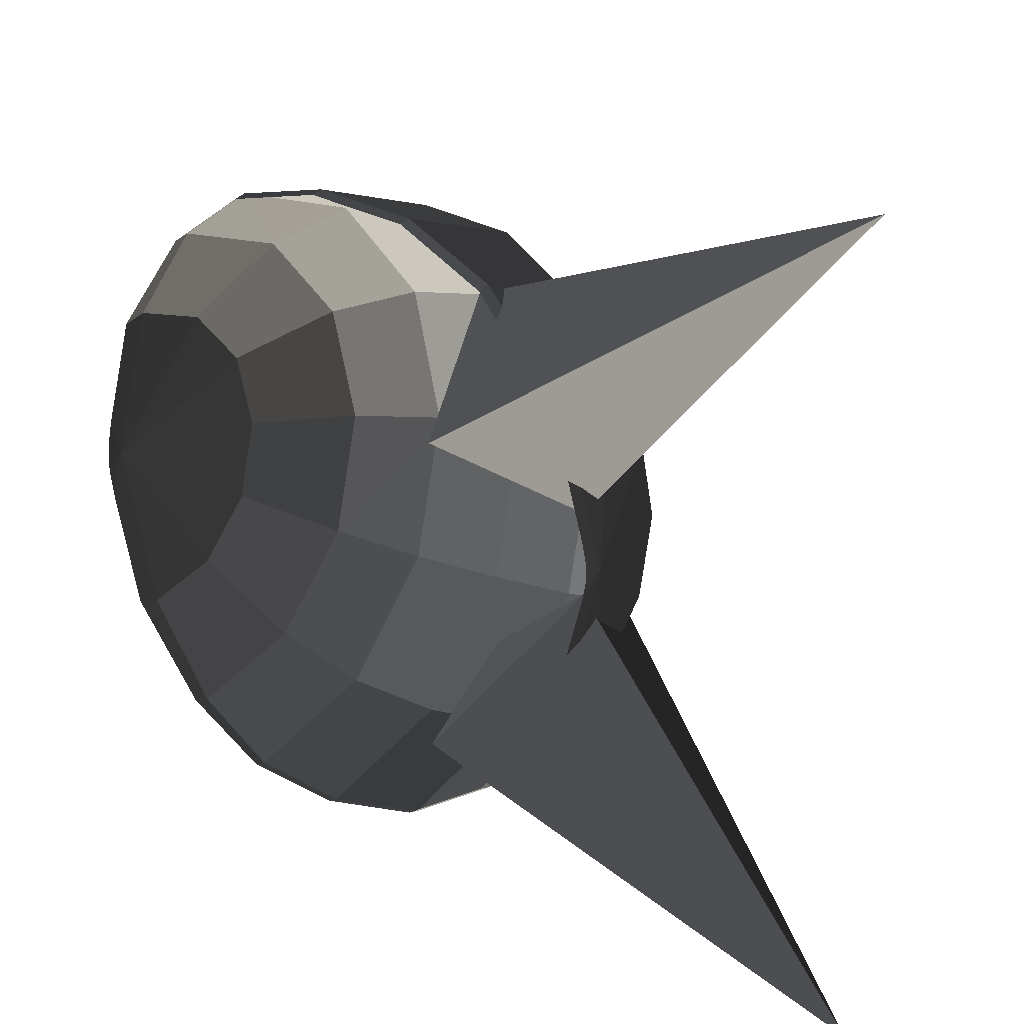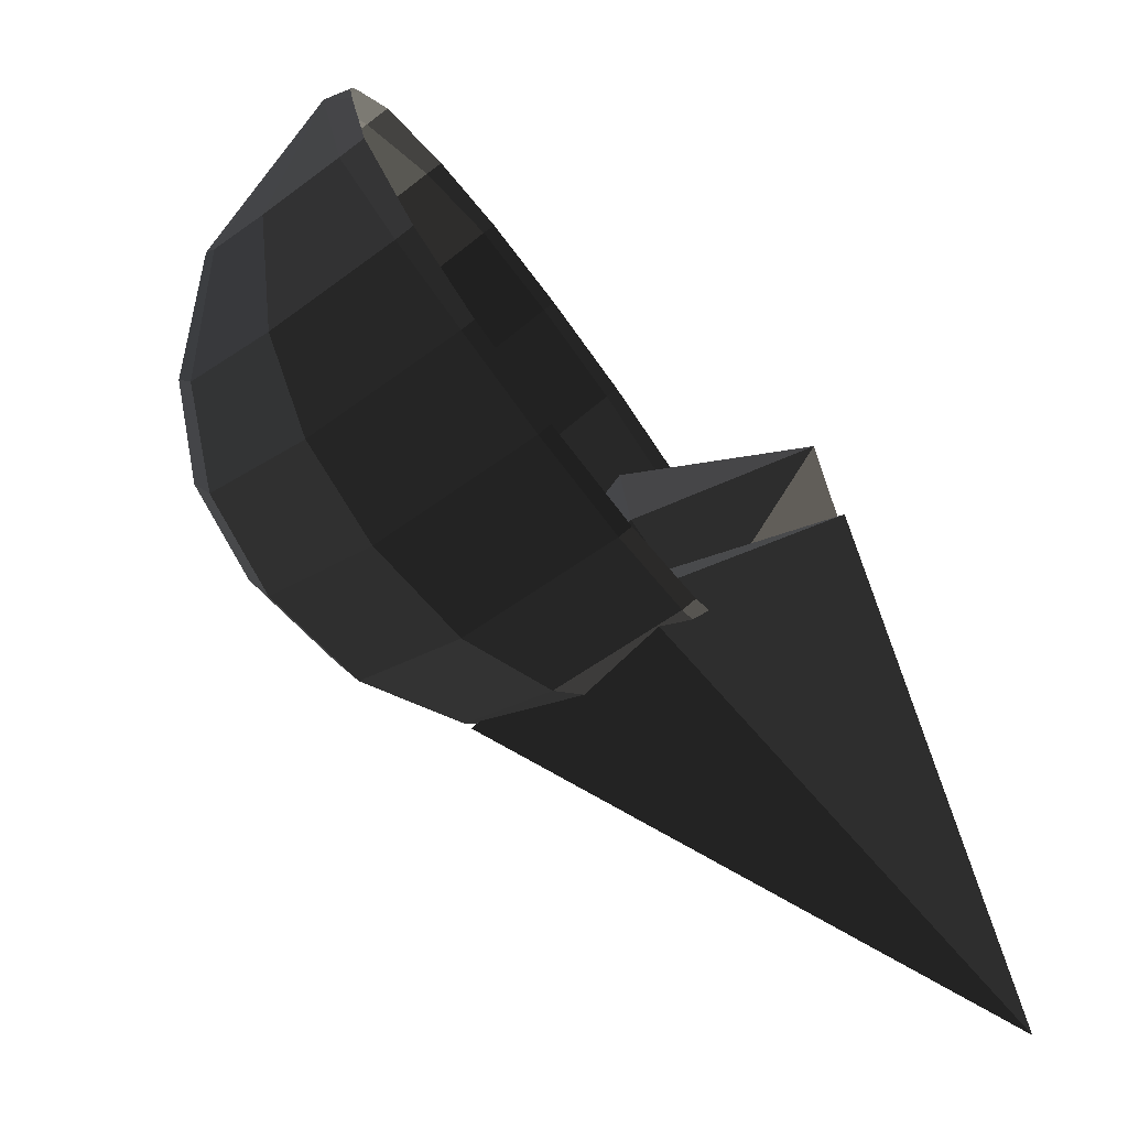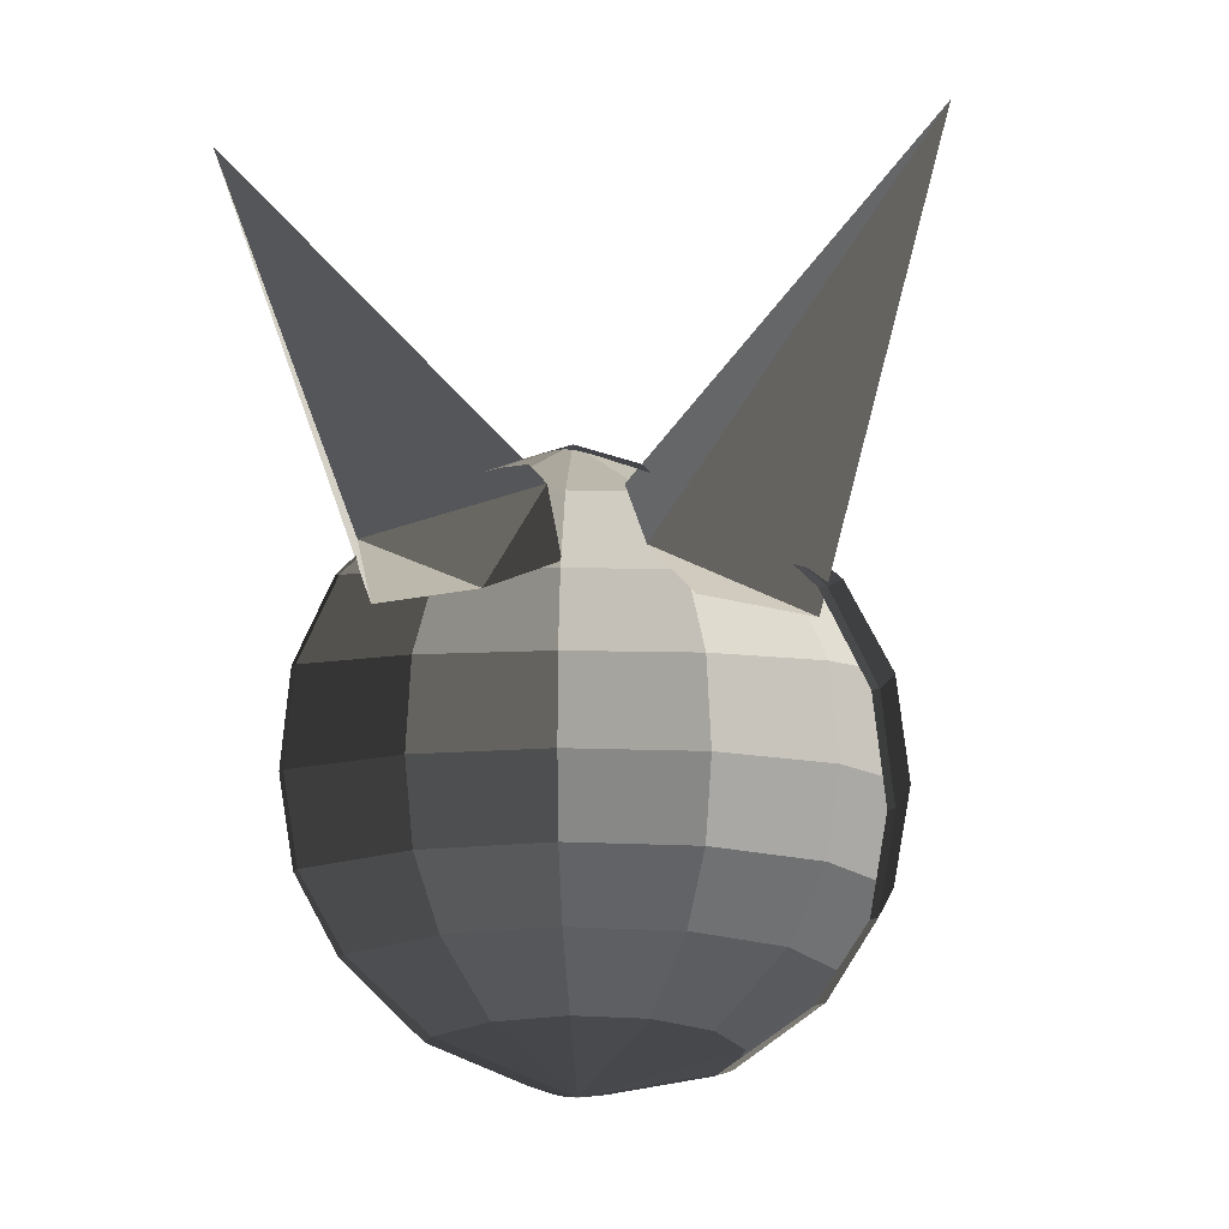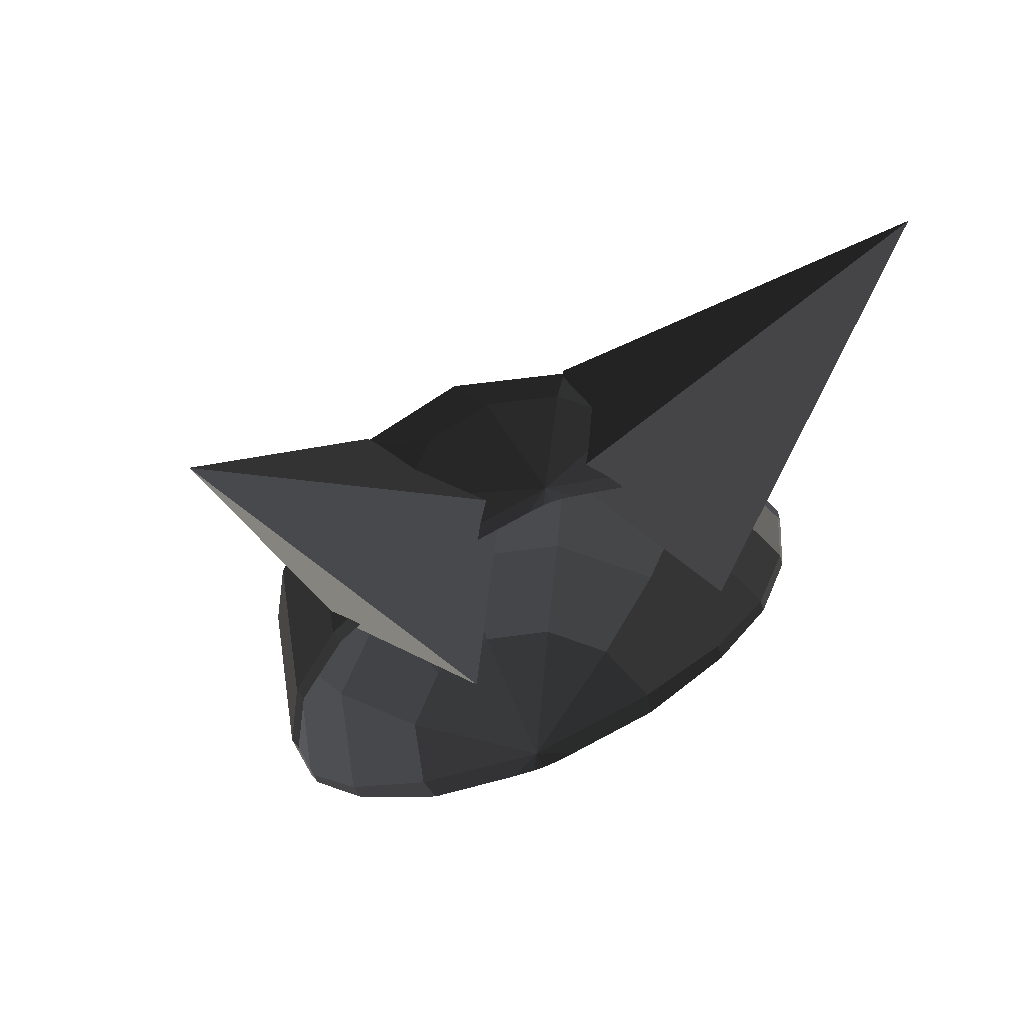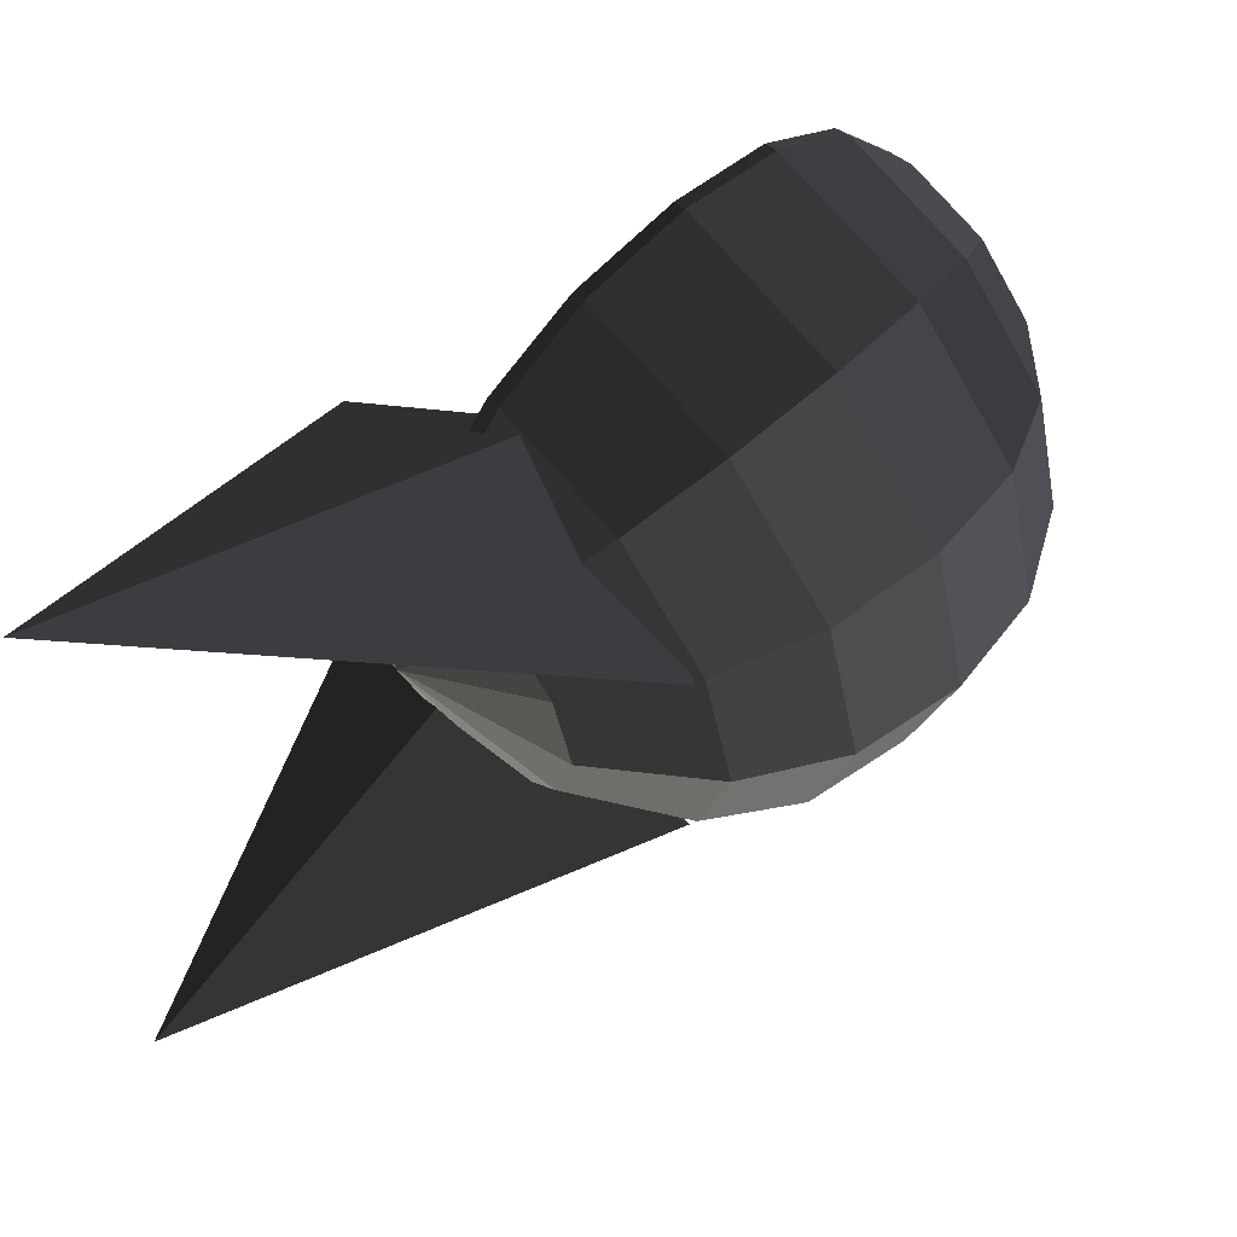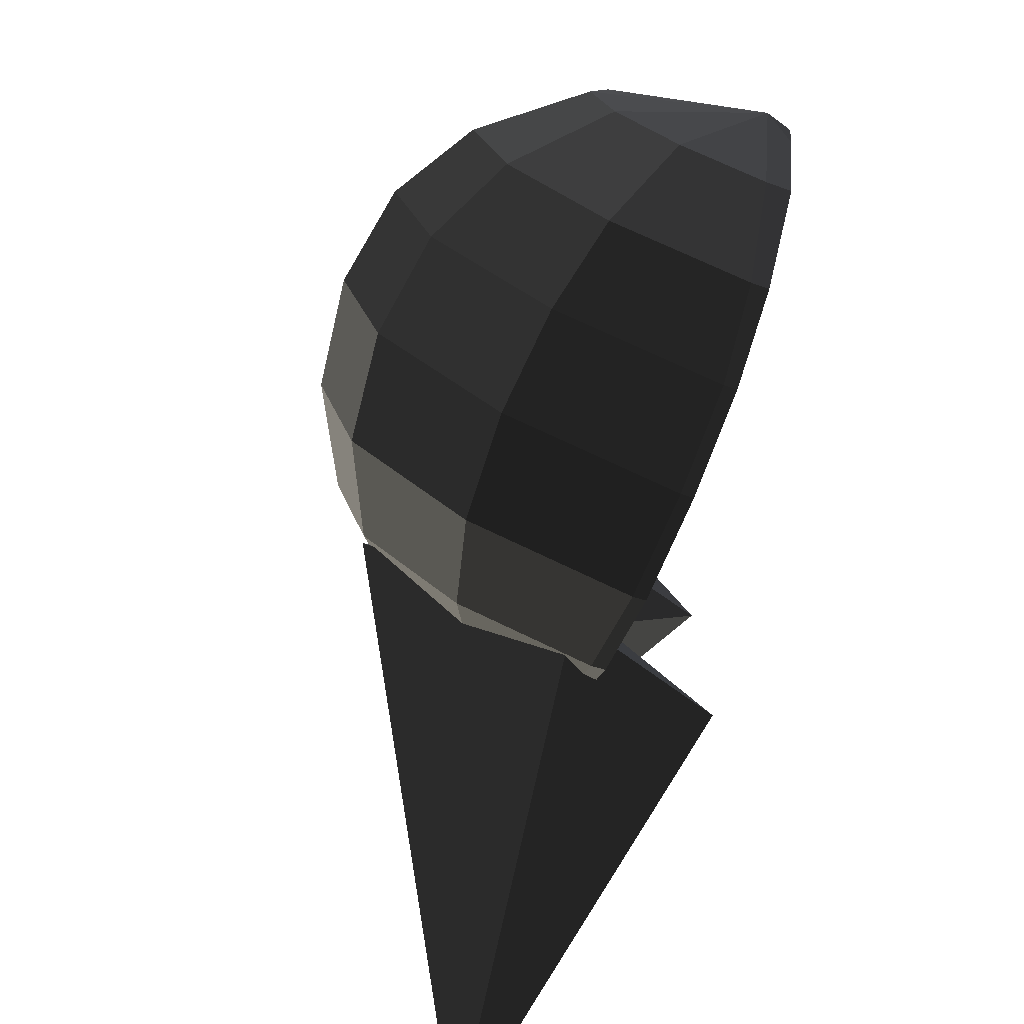
<metadata>
{"format":"obj","ext":"obj","renderer":"f3d","projection":"perspective","resolution":1024,"background":"white","views":[{"elev":18.7,"azim":125.4,"up":"+Z"},{"elev":-76.1,"azim":36.7,"up":"+Z"},{"elev":3.6,"azim":115.7,"up":"+Y"},{"elev":55.5,"azim":66.3,"up":"+Y"},{"elev":60.9,"azim":-133.5,"up":"+Z"},{"elev":-73.2,"azim":-21.5,"up":"+Z"}]}
</metadata>
<code>
v -0 0.3351 0.0291
v -0 0.3392 0.0097
v -0.0173 0.3447 0
v -0.0173 0.3447 0
v -0 0.3399 0
v -0 0.3399 0
v -0 0.3392 -0.0097
v -0 0.3392 -0.0097
v -0 0.3351 -0.0291
v -0 0.3351 -0.0291
v -0.0173 0.2966 -0.1682
v -0 0.2966 -0.1637
v -0.1037 0.2966 -0.1456
v -0.1037 0.2966 -0.1456
v -0.167 0.2966 -0.0841
v -0.167 0.2966 -0.0841
v -0.1901 0.2966 0
v -0.1901 0.2966 0
v -0.167 0.2966 0.0841
v -0.167 0.2966 0.0841
v -0.1037 0.2966 0.1456
v -0.1037 0.2966 0.1456
v -0.0173 0.2966 0.1682
v -0.0173 0.2966 0.1682
v -0 0.3351 0.0291
v -0 0.2966 0.1637
v -0 0.2091 0.2686
v -0.0151 0.2091 0.2726
v -0.1552 0.2091 0.236
v -0.1037 0.2966 0.1456
v -0.2578 0.2091 0.1363
v -0.167 0.2966 0.0841
v -0.2953 0.2091 0
v -0.1901 0.2966 0
v -0.2578 0.2091 -0.1363
v -0.167 0.2966 -0.0841
v -0.3048 0.1131 -0.1634
v -0.3048 0.1131 -0.1634
v -0.3498 0.1131 0
v -0.3498 0.1131 0
v -0.2578 0.2091 0.1363
v -0.3048 0.1131 0.1634
v -0.1552 0.2091 0.236
v -0.1818 0.1131 0.2829
v -0.0151 0.2091 0.2726
v -0.0139 0.1131 0.3267
v -0 0.2091 0.2686
v -0 0.1131 0.3231
v -0 0 0.3398
v -0.0135 0 0.3433
v -0.19 0 0.2973
v -0.1818 0.1131 0.2829
v -0.3192 0 0.1717
v -0.3048 0.1131 0.1634
v -0.3664 0 0
v -0.3498 0.1131 0
v -0.3192 0 -0.1717
v -0.3048 0.1131 -0.1634
v -0.3048 -0.1055 -0.1634
v -0.3048 -0.1055 -0.1634
v -0.3498 -0.1055 0
v -0.3498 -0.1055 0
v -0.2609 -0.1935 -0.136
v -0.2609 -0.1935 -0.136
v -0.2984 -0.1935 0
v -0.2984 -0.1935 0
v -0.2023 -0.2729 0
v -0.1788 -0.2729 -0.0854
v -0.0268 -0.3188 0
v -0.0268 -0.3188 0
v -0.1146 -0.2729 -0.1478
v -0.1146 -0.2729 -0.1478
v -0.0268 -0.2729 -0.1707
v -0.0268 -0.2729 -0.1707
v -0 -0.3047 -0.0452
v -0 -0.2729 -0.1637
v -0 -0.3107 -0.0151
v -0 -0.3107 -0.0151
v -0 -0.3118 0
v -0 -0.3118 0
v -0 -0.3107 0.0151
v -0 -0.3107 0.0151
v -0 -0.3047 0.0452
v -0 -0.3047 0.0452
v -0.0268 -0.2729 0.1707
v -0 -0.2729 0.1637
v -0.1146 -0.2729 0.1478
v -0.1146 -0.2729 0.1478
v -0.1788 -0.2729 0.0854
v -0.1788 -0.2729 0.0854
v -0.2023 -0.2729 0
v -0.2023 -0.2729 0
v -0.2984 -0.1935 0
v -0.2609 -0.1935 0.136
v -0.3498 -0.1055 0
v -0.3048 -0.1055 0.1634
v -0.3664 0 0
v -0.3192 0 0.1717
v -0.19 0 0.2973
v -0.1818 -0.1055 0.2829
v -0.1586 -0.1935 0.2355
v -0.2609 -0.1935 0.136
v -0.1146 -0.2729 0.1478
v -0.1788 -0.2729 0.0854
v -0.0188 -0.1935 0.2719
v -0.0268 -0.2729 0.1707
v -0.0139 -0.1055 0.3267
v -0.0139 -0.1055 0.3267
v -0.1818 -0.1055 0.2829
v -0.1818 -0.1055 0.2829
v -0.19 0 0.2973
v -0.0135 0 0.3433
v -0 0 0.3398
v -0 -0.1055 0.3231
v -0 -0.1935 0.267
v -0.0188 -0.1935 0.2719
v -0 -0.2729 0.1637
v -0.0268 -0.2729 0.1707
v -0 -0.2729 -0.1637
v -0.0268 -0.2729 -0.1707
v -0 -0.1935 -0.267
v -0.0188 -0.1935 -0.2719
v -0.1586 -0.1935 -0.2355
v -0.1146 -0.2729 -0.1478
v -0.1818 -0.1055 -0.2829
v -0.1818 -0.1055 -0.2829
v -0.0139 -0.1055 -0.3267
v -0.0139 -0.1055 -0.3267
v -0 -0.1935 -0.267
v -0 -0.1055 -0.3231
v -0 0 -0.3398
v -0.0135 0 -0.3433
v -0.19 0 -0.2973
v -0.1818 -0.1055 -0.2829
v -0.3192 0 -0.1717
v -0.3048 -0.1055 -0.1634
v -0.2609 -0.1935 -0.136
v -0.1586 -0.1935 -0.2355
v -0.1788 -0.2729 -0.0854
v -0.1146 -0.2729 -0.1478
v -0 0.1131 -0.3231
v -0 0 -0.3398
v -0.0139 0.1131 -0.3267
v -0.0135 0 -0.3433
v -0.1818 0.1131 -0.2829
v -0.19 0 -0.2973
v -0.3048 0.1131 -0.1634
v -0.3192 0 -0.1717
v -0.1552 0.2091 -0.236
v -0.2578 0.2091 -0.1363
v -0.1037 0.2966 -0.1456
v -0.167 0.2966 -0.0841
v -0.0151 0.2091 -0.2726
v -0.0173 0.2966 -0.1682
v -0 0.2091 -0.2686
v -0 0.2966 -0.1637
v -0.0139 0.1131 -0.3267
v -0 0.1131 -0.3231
v -0.1552 0.2091 -0.236
v -0.1818 0.1131 -0.2829
v 0.1405 0.2526 0.155
v 0.0192 0.6572 0.403
v -0.0458 0.1772 0.2527
v -0.0458 0.1772 0.2527
v -0.0495 0.1968 0.1211
v -0.0495 0.1968 0.1211
v -0.0458 0.3053 0.0438
v -0.0458 0.3053 0.0438
v 0.0192 0.6572 0.403
v 0.0192 0.6572 0.403
v -0.2561 0.2174 0.1334
v -0.2561 0.2174 0.1334
v -0.0495 0.1968 0.1211
v -0.0495 0.1968 0.1211
v -0.0458 0.1772 0.2527
v -0.0458 0.1772 0.2527
v 0.0192 0.6572 0.403
v 0.0192 0.6572 0.403
v 0.1405 0.2526 -0.155
v -0.0458 0.1772 -0.2527
v 0.0192 0.6572 -0.403
v 0.0192 0.6572 -0.403
v -0.0458 0.3053 -0.0438
v -0.0458 0.3053 -0.0438
v -0.0495 0.1968 -0.1211
v -0.0495 0.1968 -0.1211
v -0.0458 0.1772 -0.2527
v -0.0458 0.1772 -0.2527
v -0.2561 0.2174 -0.1334
v -0.2561 0.2174 -0.1334
v -0.0458 0.3053 -0.0438
v -0.0458 0.3053 -0.0438
v 0.0192 0.6572 -0.403
v 0.0192 0.6572 -0.403
v -0.0458 0.1772 -0.2527
v -0.0458 0.1772 -0.2527
g Group_001
f 1 2 3
f 3 2 5
f 3 5 7
f 3 7 9
f 3 9 12 11
f 3 11 13
f 3 13 15
f 3 15 17
f 3 17 19
f 3 19 21
f 3 21 23
f 3 23 26 25
f 26 23 28 27
f 28 23 30 29
f 29 30 32 31
f 31 32 34 33
f 33 34 36 35
f 33 35 37
f 33 37 39
f 33 39 42 41
f 41 42 44 43
f 43 44 46 45
f 45 46 48 47
f 48 46 50 49
f 50 46 52 51
f 51 52 54 53
f 53 54 56 55
f 55 56 58 57
f 55 57 59
f 55 59 61
f 61 59 63
f 61 63 65
f 65 63 68 67
f 67 68 69
f 69 68 71
f 69 71 73
f 69 73 76 75
f 69 75 77
f 69 77 79
f 69 79 81
f 69 81 83
f 69 83 86 85
f 69 85 87
f 69 87 89
f 69 89 91
f 91 89 94 93
f 93 94 96 95
f 95 96 98 97
f 98 96 100 99
f 100 96 102 101
f 101 102 104 103
f 101 103 106 105
f 101 105 107
f 101 107 109
f 109 107 112 111
f 112 107 114 113
f 114 107 116 115
f 115 116 118 117
g Group_002
f 119 120 122 121
f 122 120 124 123
f 122 123 125
f 122 125 127
f 122 127 130 129
f 130 127 132 131
f 132 127 134 133
f 133 134 136 135
f 136 134 138 137
f 137 138 140 139
g Group_003
f 141 142 144 143
f 143 144 146 145
f 145 146 148 147
f 145 147 150 149
f 149 150 152 151
f 149 151 154 153
f 153 154 156 155
f 153 155 158 157
f 153 157 160 159
g Group_004
f 161 162 163
f 161 163 165
f 161 165 167
f 161 167 169
f 169 167 171
f 171 167 173
f 171 173 175
f 171 175 177
g Group_005
f 179 180 181
f 179 181 183
f 179 183 185
f 179 185 187
f 187 185 189
f 189 185 191
f 189 191 193
f 189 193 195

</code>
